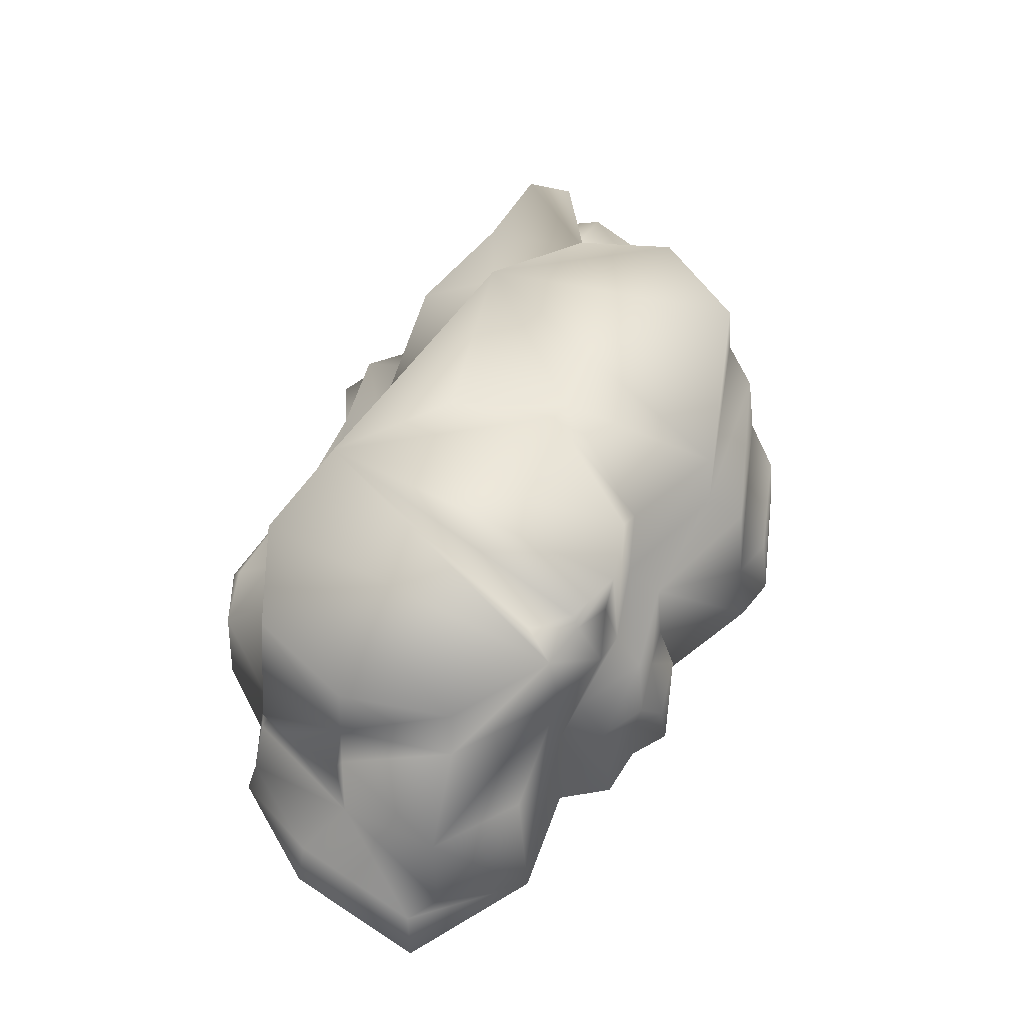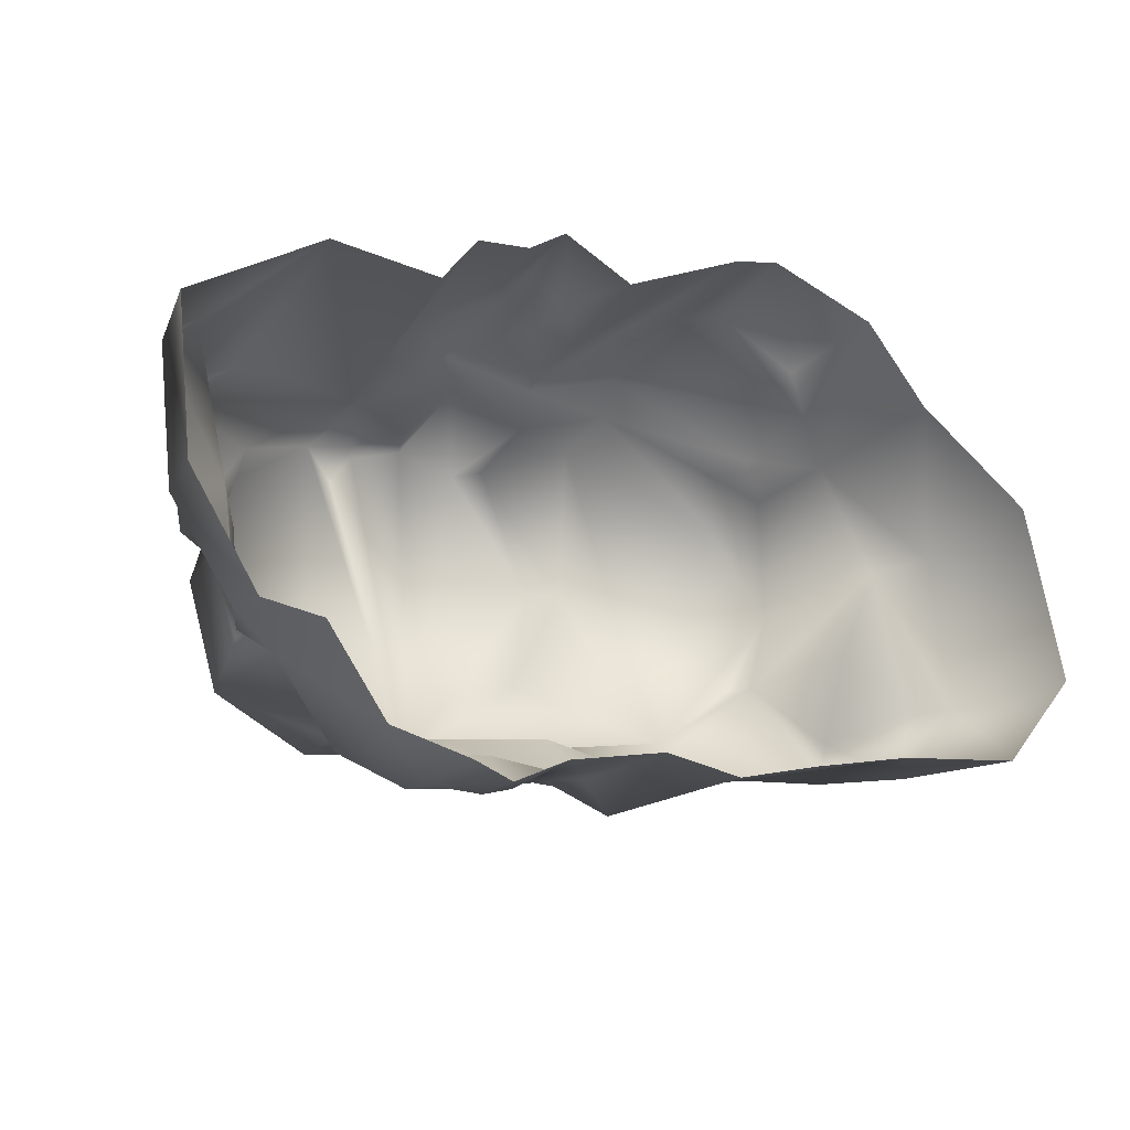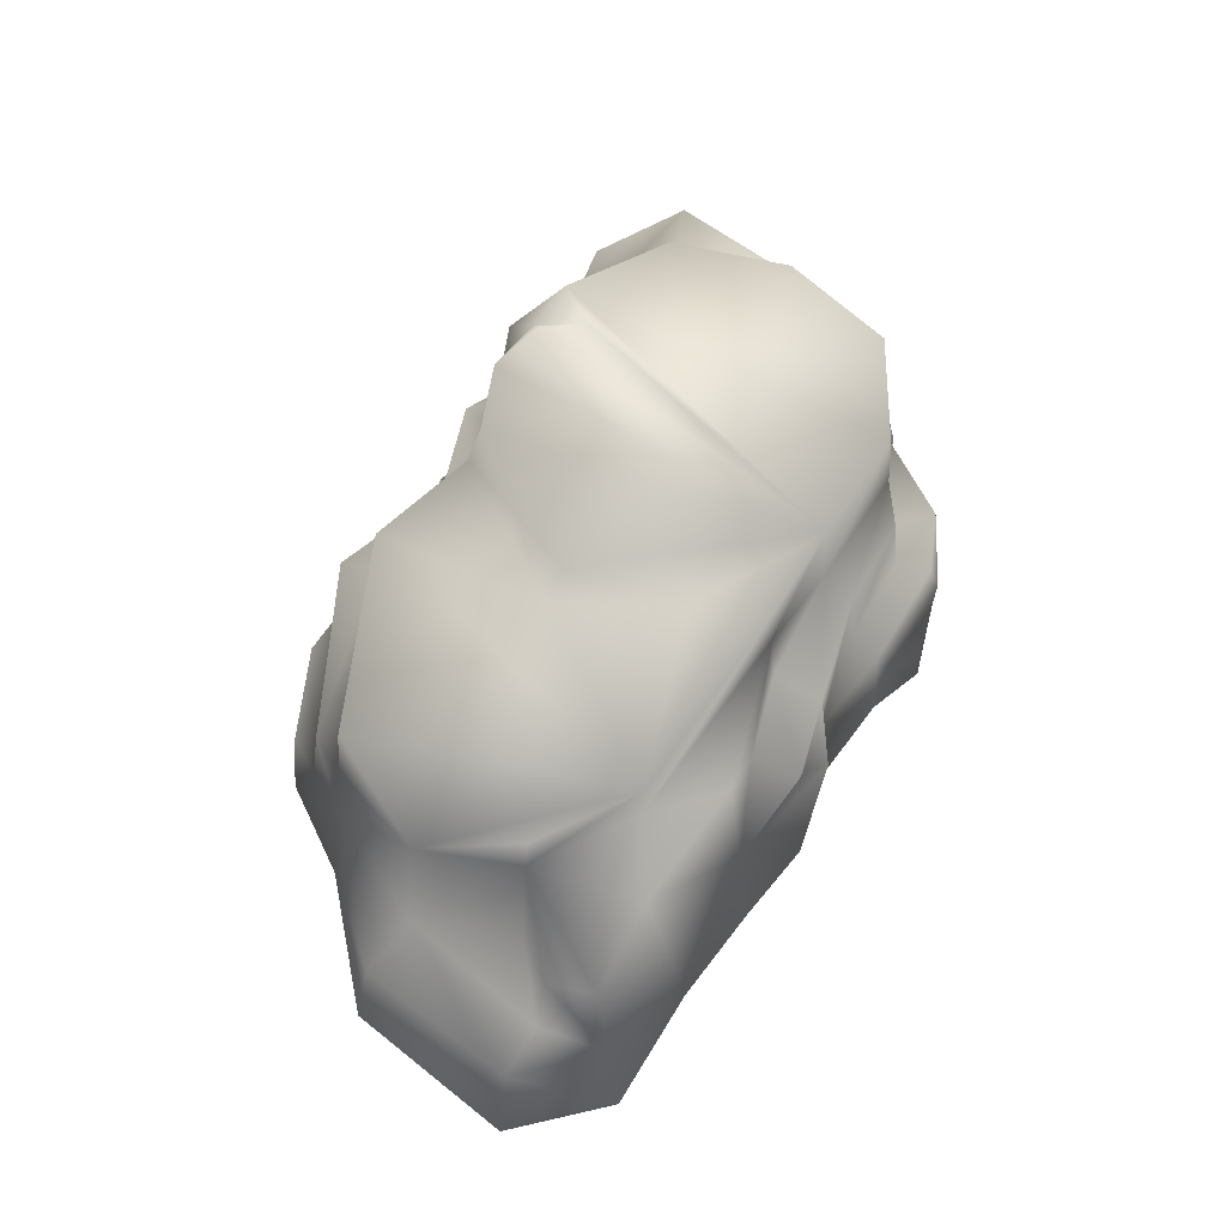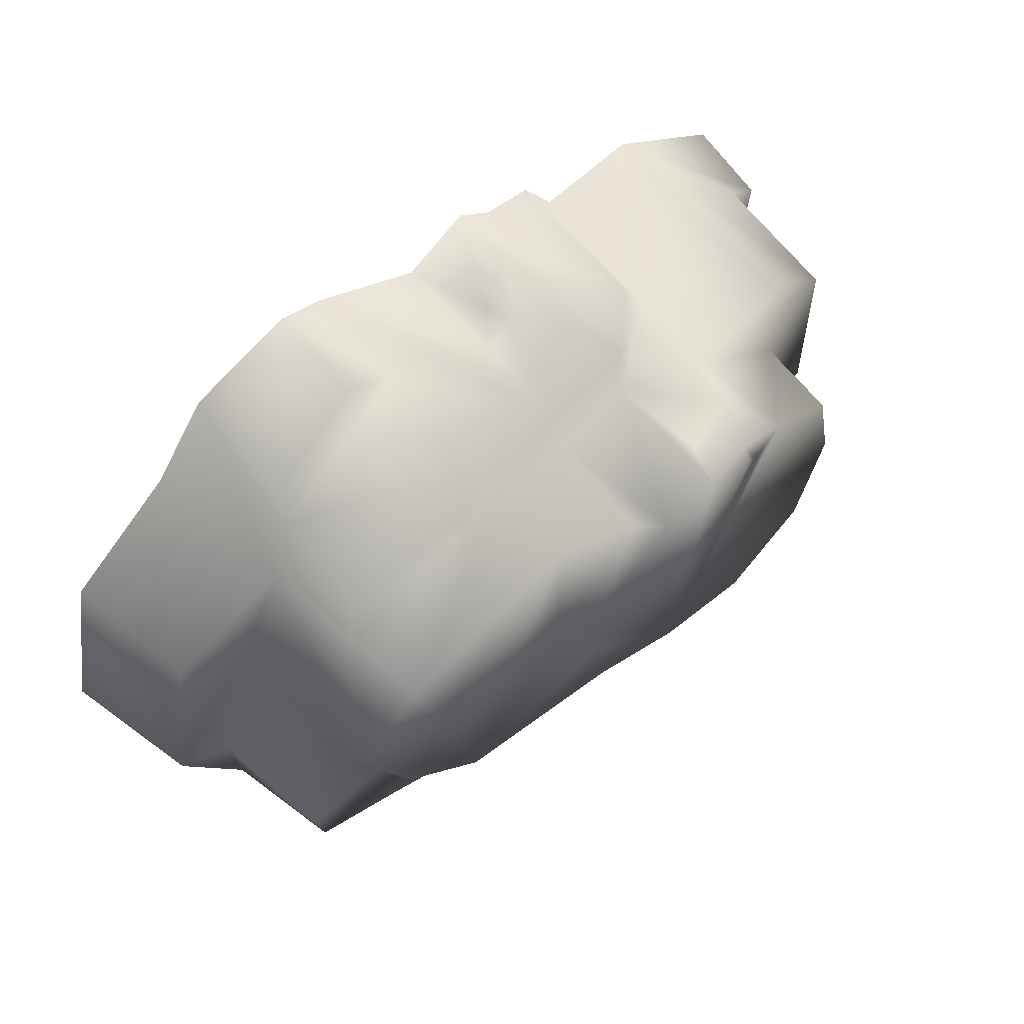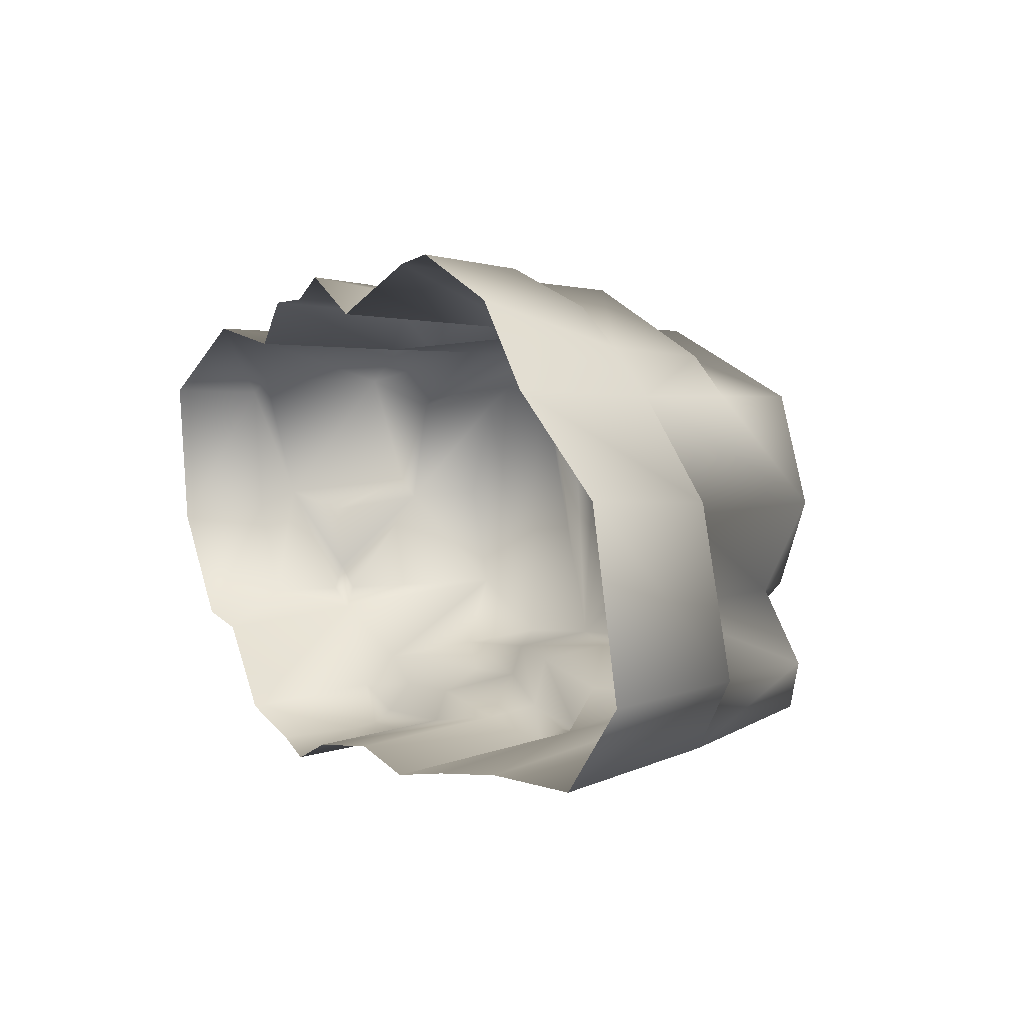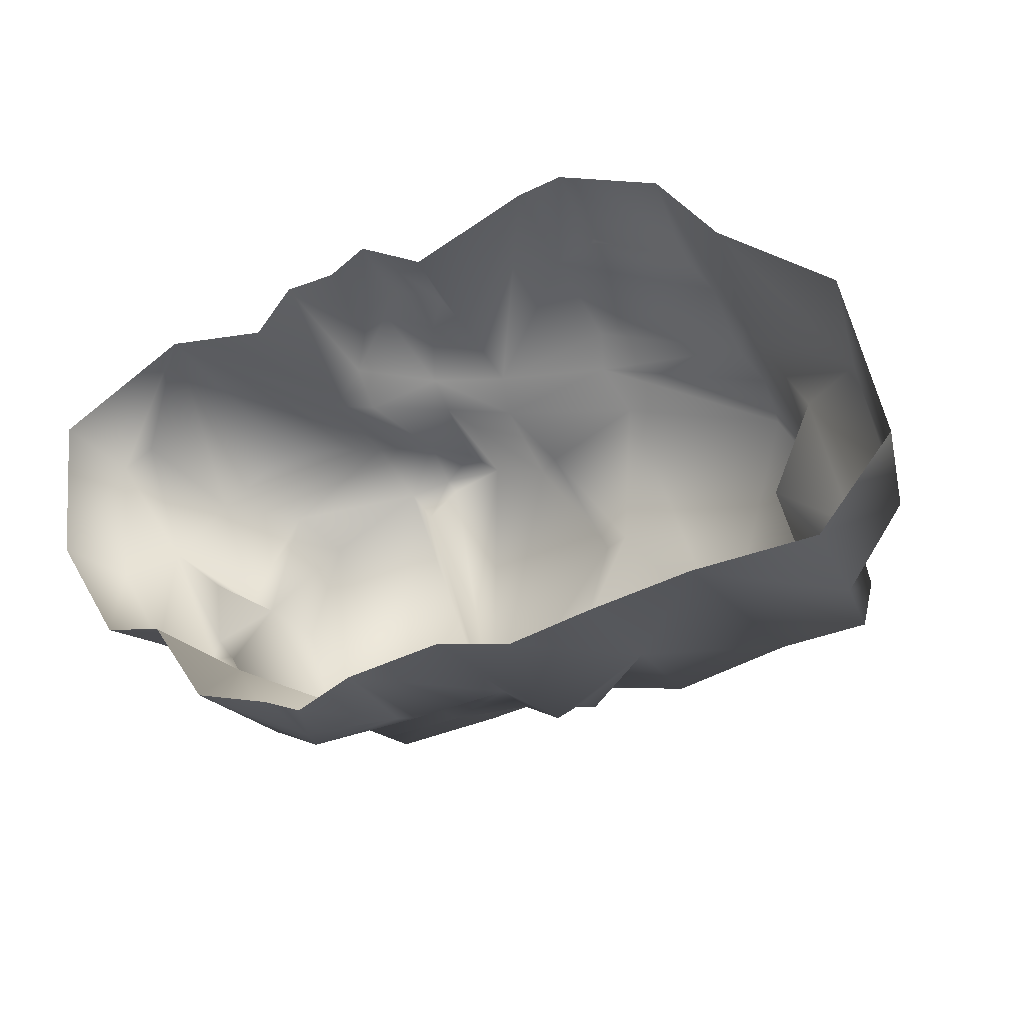
<metadata>
{"format":"obj","ext":"obj","renderer":"f3d","projection":"perspective","resolution":1024,"background":"white","views":[{"elev":63.3,"azim":-62.3,"up":"+Y"},{"elev":-19.8,"azim":-27.0,"up":"+Z"},{"elev":68.8,"azim":116.3,"up":"+Y"},{"elev":58.0,"azim":138.6,"up":"+Z"},{"elev":7.4,"azim":57.4,"up":"+Z"},{"elev":-27.9,"azim":24.0,"up":"+Z"}]}
</metadata>
<code>
g fcbg_cityforest_stone_0014
v -1.049 -0.0001655 -1.004
v -1.276 0.6746 -0.5713
v -1.311 -0.0001655 -0.6252
v -1.013 0.6426 -0.9562
v -0.8406 0.7126 -0.7798
v -1.236 1.548 -0.4979
v -0.8179 1.177 -0.7481
v -0.7973 1.574 -0.7195
v -0.2972 1.177 -0.6828
v -0.3057 1.588 -0.6504
v 0.1357 1.391 -0.6288
v -0.6537 1.124 -0.8607
v -0.6722 0.7126 -0.8986
v -0.2988 1.124 -0.826
v -0.2919 0.7126 -0.8665
v -0.7425 0.545 -1.098
v -0.7504 0.6426 -1.046
v -0.2698 0.6426 -1.005
v 0.1446 0.7126 -0.9166
v 0.1369 0.9767 -0.8897
v 0.1394 1.036 -0.6651
v -0.7069 0.413 -1.106
v -0.6955 -0.0001655 -1.098
v -0.5248 -0.0001655 -1.166
v -0.293 0.4986 -1.057
v -0.5234 0.2922 -1.151
v -0.2825 -0.0001655 -1.051
v 0.1496 -0.0001655 -0.9686
v 0.3473 0.8735 -1.023
v 0.4919 -0.0001655 -1.032
v 0.8302 0.7126 -0.8519
v 0.8623 -0.0001655 -0.9419
v 1.315 -0.0001655 -0.85
v 0.4377 0.9348 -0.9457
v 0.4873 0.9897 -0.9482
v 0.5312 1.063 -0.7408
v 0.7798 1.391 -0.7501
v 1.315 1.343 -0.6454
v 1.722 1.286 -0.63
v 1.804 0.7127 -0.7242
v 1.872 -0.0001655 -0.7973
v -0.7973 1.574 -0.7195
v -1.377 1.548 -0.004992
v -1.236 1.548 -0.4979
v -1.237 1.574 0.4978
v -0.8247 1.638 0.781
v -1.414 1.177 -0.009494
v -0.3057 1.588 -0.6504
v -0.7094 1.627 0.6157
v -1.236 1.548 -0.4979
v -1.273 1.177 0.5097
v -1.406 0.7772 -0.4913
v -1.276 0.6746 -0.5713
v -0.5855 1.686 0.7797
v -0.6054 1.627 0.8177
v -0.3379 1.695 0.8624
v -0.6305 1.462 0.9545
v -0.7979 1.177 0.8285
v -0.406 1.487 0.8647
v -0.3451 1.08 0.9176
v -0.06106 1.686 0.7814
v -1.544 1.177 0.07422
v -1.682 1.078 0.6279
v -1.573 0.5001 0.04564
v -1.458 0.7126 -0.05567
v -1.428 0.7227 -0.371
v -1.356 0.7266 -0.4654
v -1.436 0.6814 -0.4916
v -1.558 0.388 -0.4969
v -1.311 -0.0001655 -0.6252
v -1.578 -0.0001655 -0.582
v -1.823 0.4247 -0.05614
v -1.881 -0.0001655 -0.09381
v -1.891 0.4247 0.5752
v -1.952 -0.0001655 0.6016
v -1.356 -0.0001655 0.9603
v -1.743 0.4247 0.6639
v -1.315 1.082 0.8855
v -0.8199 0.7126 0.853
v -0.8679 -0.0001655 0.8995
v -0.7085 -0.0001655 1.11
v -0.6627 0.834 0.8744
v -0.6904 0.7126 1.04
v -0.3932 1.008 1.068
v -0.4482 0.3488 1.108
v -0.471 -0.0001655 1.131
v -0.301 -0.0001655 1.24
v -0.3773 0.4041 1.111
v -0.3113 0.3119 1.2
v -0.07832 0.4322 1.143
v 0.009462 -0.0001655 1.072
v -0.1739 0.5352 1.059
v 0.004778 1.005 0.9786
v 0.007734 1.077 0.811
v 0.006993 0.5297 1.023
v 0.5432 -0.0001655 1.308
v 0.5305 0.5071 1.243
v 0.7496 -0.0001655 1.351
v 0.0474 1.591 0.7887
v 0.3217 1.64 0.22
v 0.4988 1.177 1.008
v 0.4941 1.569 0.9761
v 0.4527 1.558 0.22
v 0.9775 1.548 -0.4625
v 1.305 1.559 0.7046
v 0.2076 1.552 -0.2804
v 0.1358 1.548 -0.5953
v 0.1357 1.391 -0.6288
v 1.02 1.391 -0.4818
v 0.7798 1.391 -0.7501
v 1.315 1.343 -0.6454
v 1.414 1.39 -0.162
v 1.722 1.286 -0.63
v 1.772 1.287 -0.4271
v 1.804 0.7127 -0.7242
v 1.568 1.484 0.2485
v 1.359 1.524 -0.1511
v 1.356 1.176 0.724
v 1.411 0.7127 0.7448
v 1.687 0.7131 0.2558
v 1.503 0.7126 -0.1686
v 1.845 0.7131 -0.4065
v 2.075 0.6595 -0.379
v 1.872 -0.0001655 -0.7973
v 2.204 -0.0001655 -0.3898
v 2.033 -0.0001655 0.4017
v 1.936 0.6177 0.3445
v 1.512 -0.0001655 0.8051
v 1.234 -0.0001655 1.165
v 1.245 1.104 0.898
v 1.286 0.6337 0.9512
v 0.5205 1.105 1.18
v 1.165 0.5454 1.125
v 0.7404 0.4691 1.286
g fcbg_cityforest_stone_0014_0
f 3 2 1
f 2 4 1
f 5 4 2
f 2 6 5
f 6 7 5
f 6 8 7
f 7 8 9
f 8 10 9
f 10 11 9
f 7 12 5
f 13 4 5
f 12 13 5
f 14 12 7
f 9 14 7
f 13 12 15
f 12 14 15
f 1 4 16
f 17 4 13
f 4 17 16
f 18 17 13
f 15 18 13
f 17 18 16
f 15 14 19
f 19 18 15
f 20 14 9
f 14 20 19
f 11 21 9
f 21 20 9
f 1 16 22
f 22 23 1
f 23 22 24
f 18 25 16
f 16 25 22
f 24 22 26
f 25 26 22
f 25 24 26
f 27 24 25
f 27 25 18
f 27 18 19
f 19 28 27
f 19 29 28
f 20 29 19
f 30 28 29
f 31 30 29
f 30 31 32
f 31 33 32
f 20 34 29
f 34 31 29
f 35 34 20
f 35 31 34
f 35 20 21
f 36 35 21
f 31 35 36
f 36 21 11
f 37 36 11
f 36 37 31
f 37 38 31
f 38 33 31
f 33 38 39
f 40 33 39
f 40 41 33
f 44 43 42
f 43 45 42
f 45 46 42
f 45 43 47
f 42 46 48
f 46 49 48
f 47 43 50
f 46 45 51
f 51 45 47
f 50 52 47
f 50 53 52
f 48 49 54
f 55 54 49
f 46 55 49
f 56 48 54
f 56 54 55
f 55 46 57
f 58 46 51
f 46 58 57
f 55 59 56
f 59 55 57
f 56 59 60
f 59 57 60
f 61 48 56
f 56 60 61
f 62 51 47
f 58 51 63
f 63 51 62
f 63 62 64
f 64 62 65
f 62 47 65
f 65 47 66
f 65 66 64
f 52 66 47
f 66 52 67
f 67 52 53
f 67 68 66
f 53 68 67
f 64 66 68
f 69 68 53
f 69 64 68
f 69 53 70
f 71 69 70
f 72 69 71
f 69 72 64
f 73 72 71
f 74 72 73
f 72 74 64
f 75 74 73
f 75 76 74
f 74 77 64
f 76 77 74
f 77 63 64
f 63 77 76
f 78 63 76
f 78 58 63
f 58 78 76
f 79 58 76
f 80 79 76
f 58 79 57
f 80 81 79
f 79 82 57
f 60 57 82
f 81 83 79
f 79 83 82
f 84 60 82
f 83 84 82
f 83 81 85
f 81 86 85
f 86 87 85
f 83 85 88
f 84 83 88
f 87 89 85
f 88 85 89
f 89 87 90
f 87 91 90
f 92 88 89
f 90 92 89
f 88 92 84
f 92 93 84
f 60 84 94
f 84 93 94
f 60 94 61
f 91 95 90
f 95 92 90
f 93 92 95
f 95 91 96
f 93 95 96
f 97 93 96
f 96 98 97
f 99 61 94
f 61 99 100
f 100 48 61
f 94 93 101
f 99 94 102
f 94 101 102
f 99 103 100
f 102 103 99
f 104 103 102
f 105 104 102
f 105 102 101
f 106 100 103
f 106 48 100
f 106 103 104
f 107 48 106
f 107 106 104
f 107 108 48
f 109 108 107
f 104 109 107
f 110 108 109
f 111 110 109
f 112 111 109
f 112 109 104
f 113 111 112
f 114 113 112
f 115 113 114
f 116 104 105
f 117 112 104
f 117 104 116
f 117 116 112
f 105 118 116
f 116 118 119
f 118 105 101
f 116 120 112
f 120 116 119
f 112 121 114
f 120 121 112
f 121 122 114
f 122 115 114
f 121 120 122
f 115 122 123
f 122 120 123
f 115 123 124
f 124 123 125
f 125 123 126
f 120 127 123
f 123 127 126
f 119 127 120
f 126 127 128
f 127 119 128
f 129 128 119
f 118 130 119
f 101 130 118
f 131 129 119
f 130 131 119
f 132 130 101
f 130 132 131
f 93 132 101
f 132 93 97
f 132 97 131
f 131 133 129
f 129 133 98
f 98 134 97
f 97 134 131
f 133 134 98
f 134 133 131

</code>
